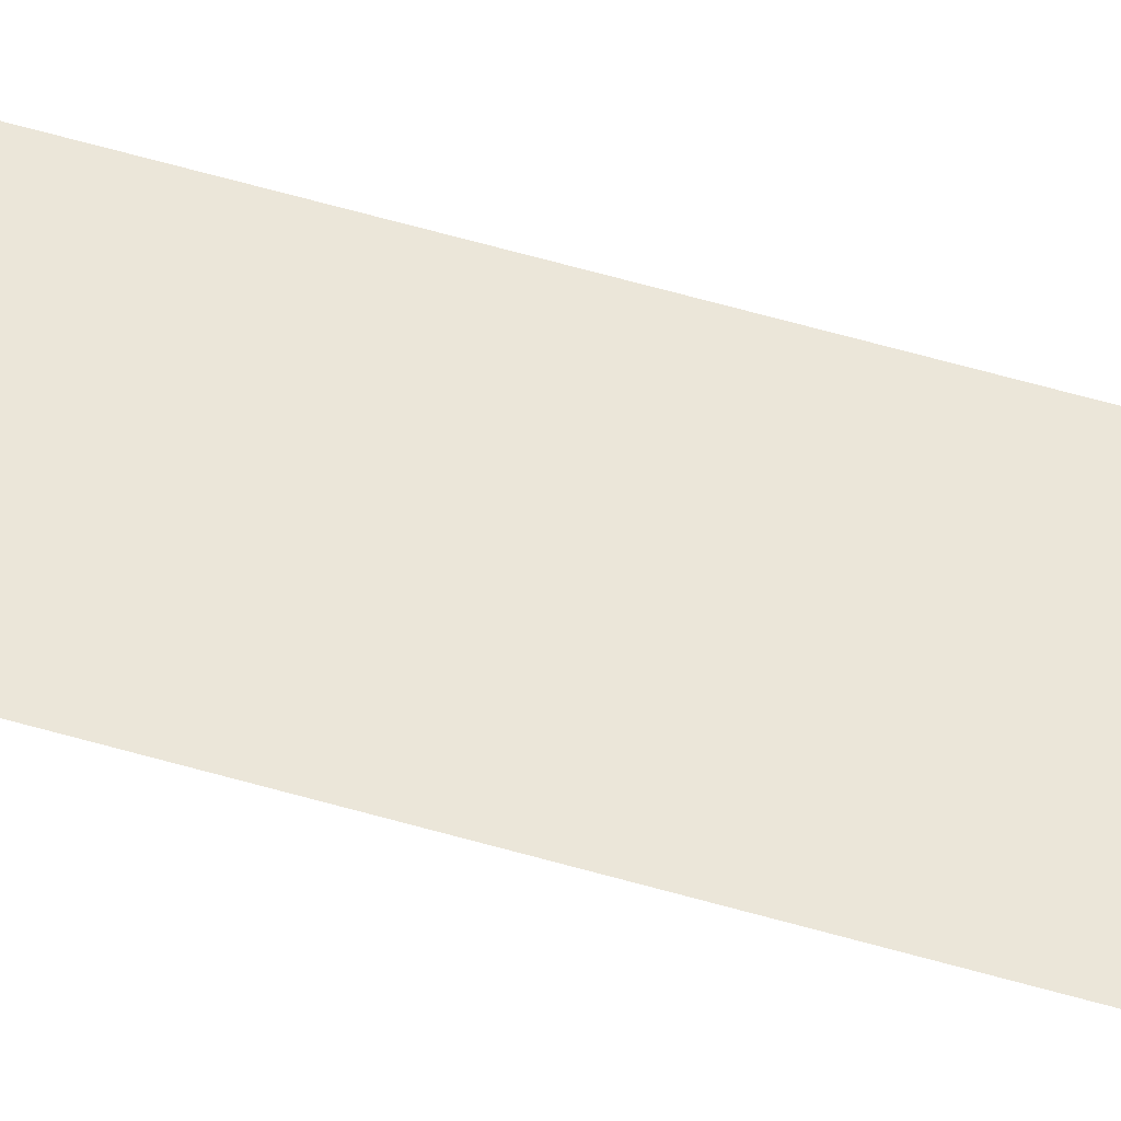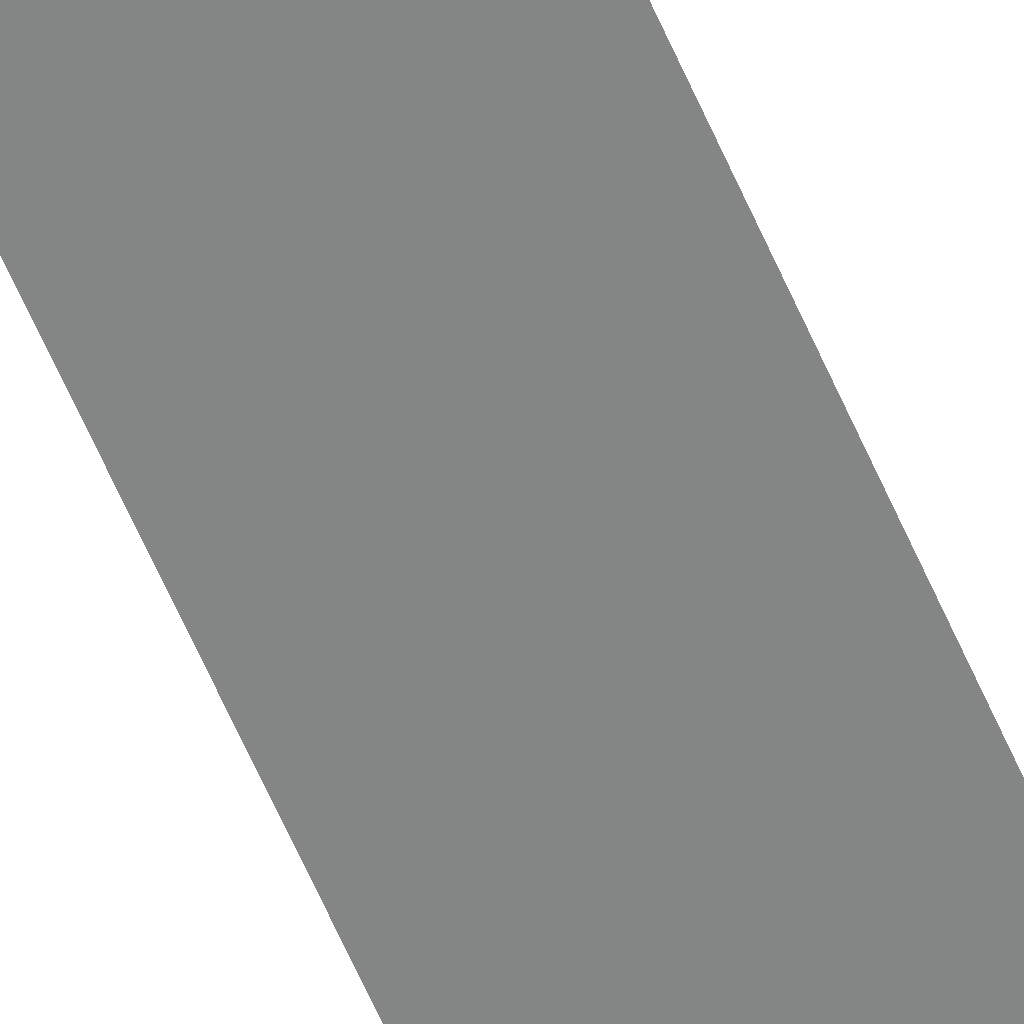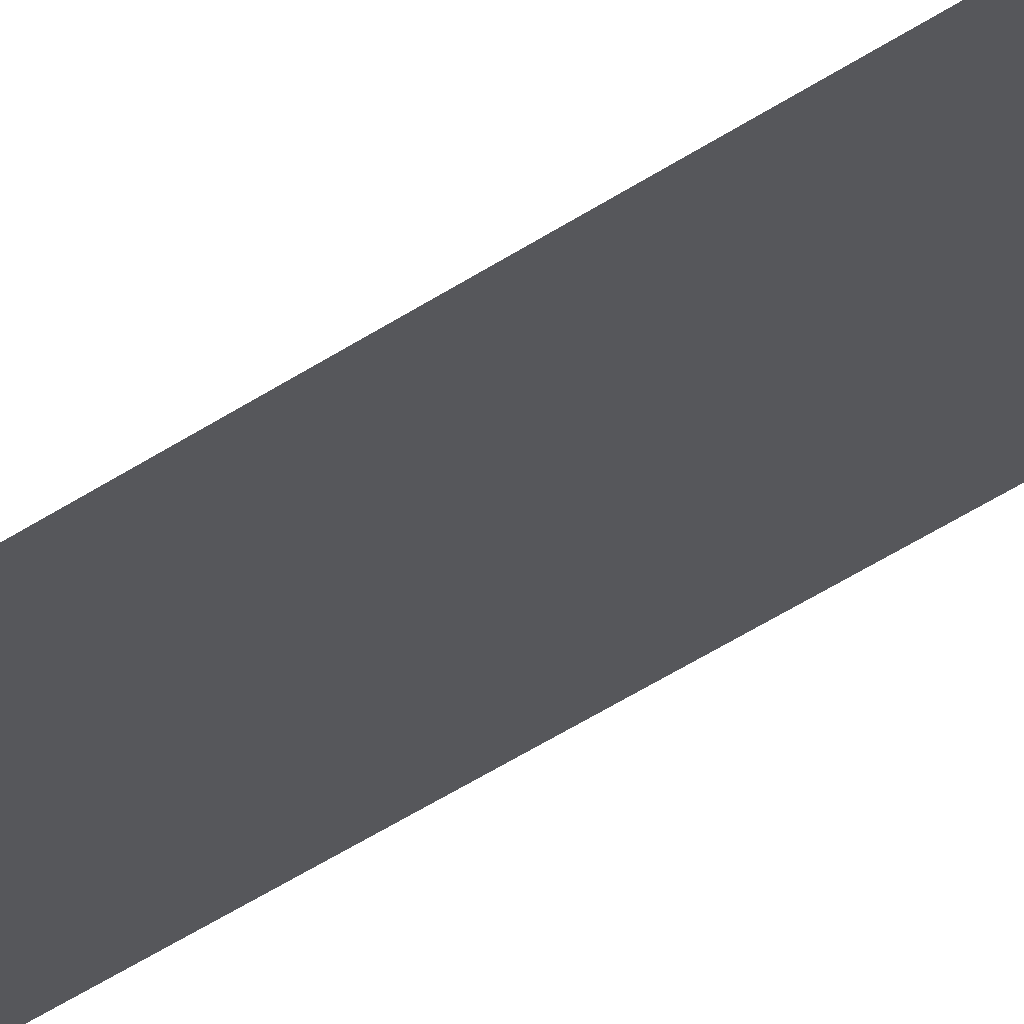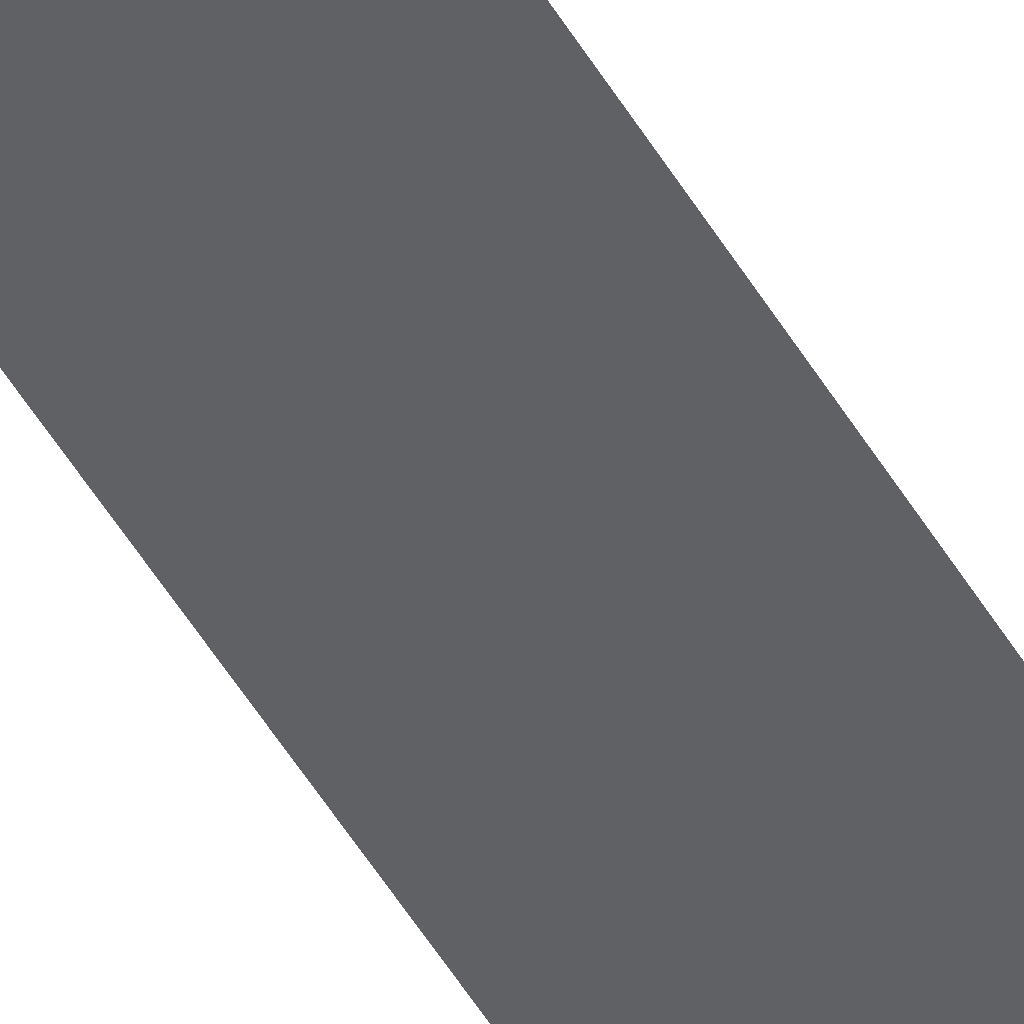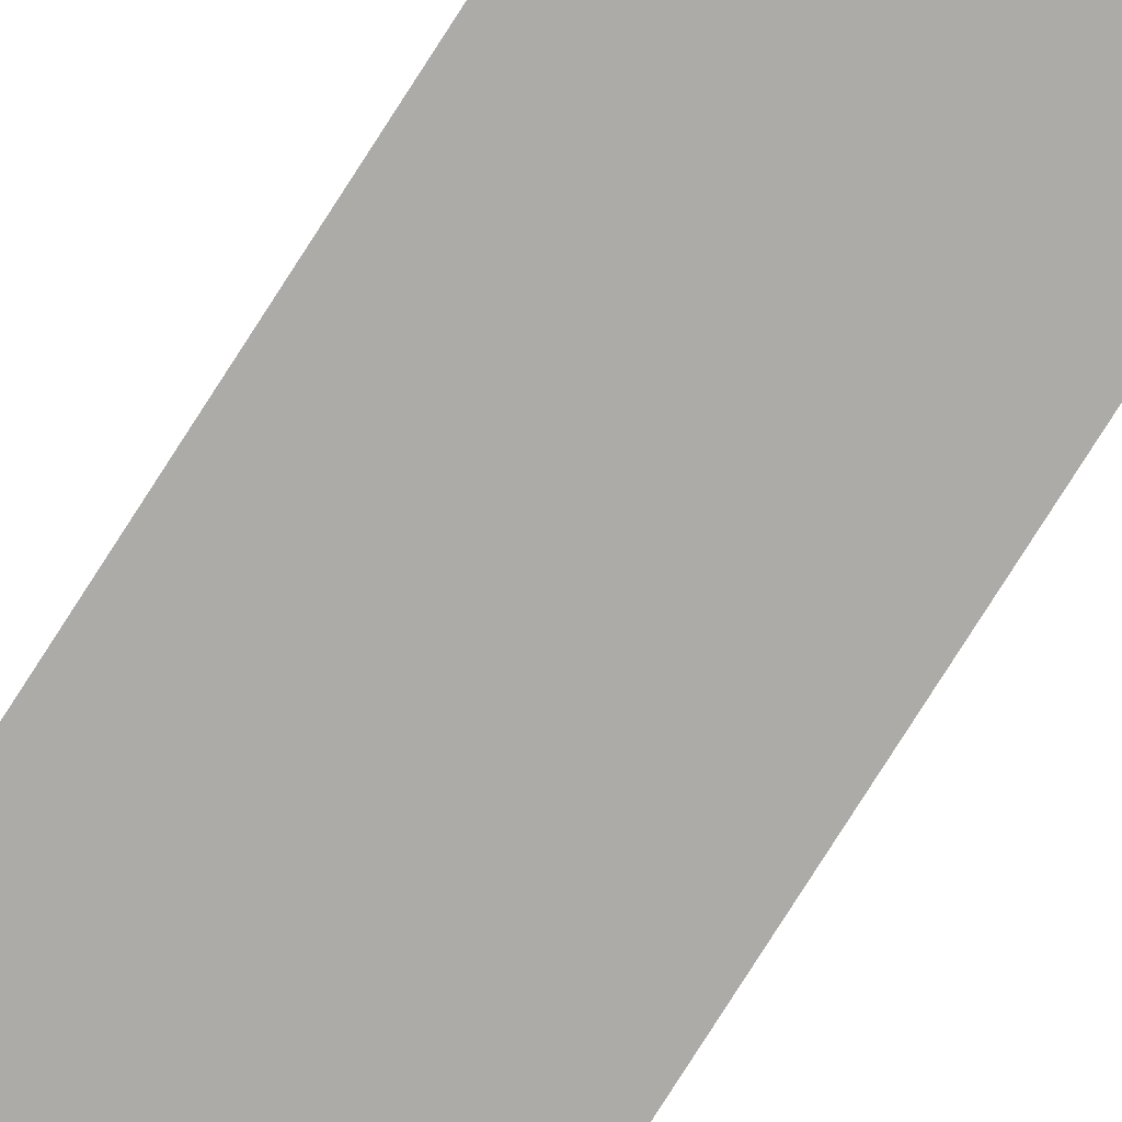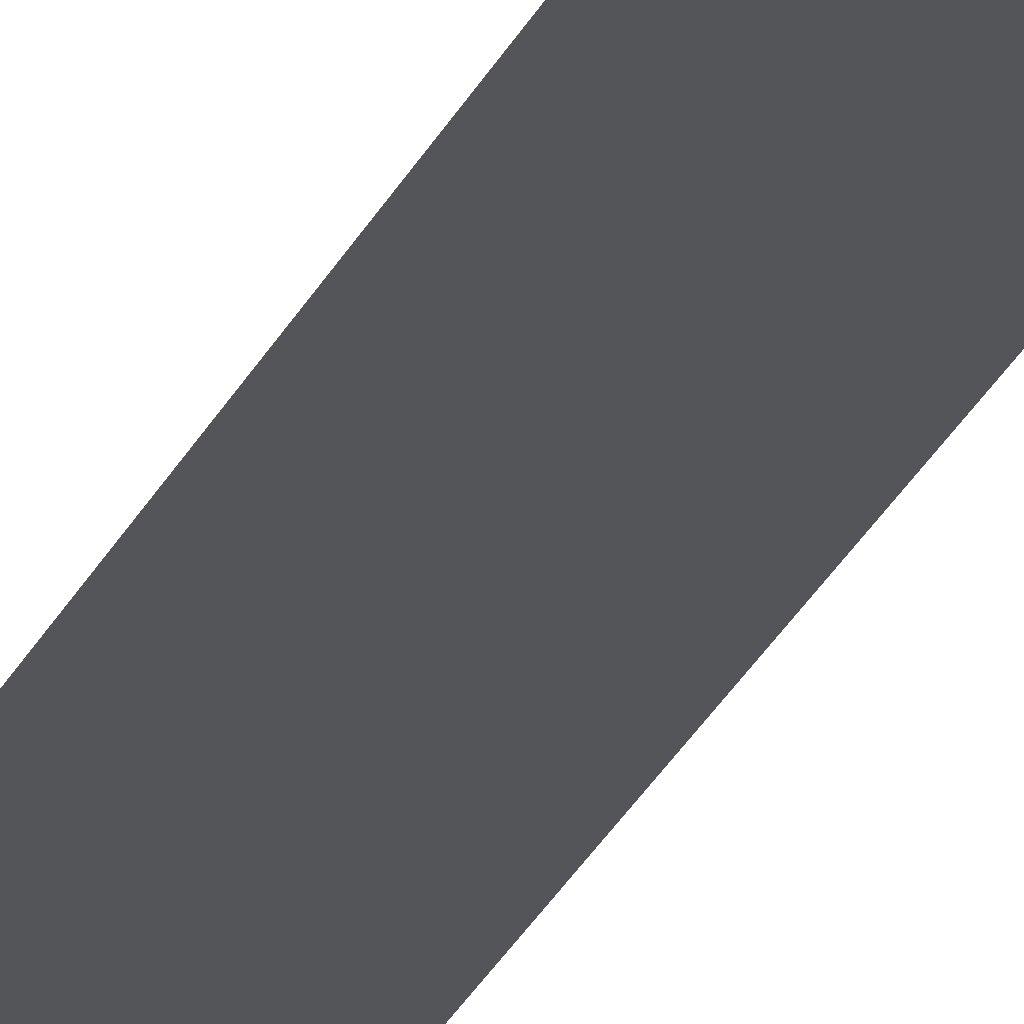
<metadata>
{"format":"obj","ext":"obj","renderer":"f3d","projection":"perspective","resolution":1024,"background":"white","views":[{"elev":47.2,"azim":109.3,"up":"+Y"},{"elev":-61.6,"azim":23.3,"up":"+Y"},{"elev":-27.2,"azim":140.4,"up":"+Y"},{"elev":-49.9,"azim":-150.7,"up":"+Y"},{"elev":-76.3,"azim":-32.3,"up":"+Y"},{"elev":-24.1,"azim":161.4,"up":"+Y"}]}
</metadata>
<code>
o #ID679
v 0.2074 0.7853 0.4306
v 0.2061 0.7853 0.4056
v 0.2061 0.7853 0.4306
v 0.2074 0.7853 0.4056
v 0.2074 0.7853 0.4056
v 0.2074 0.7853 0.4306
v 0.2061 0.7853 0.4056
v 0.2061 0.7853 0.4306
f 1 2 3
f 2 1 4
f 5 6 7
f 8 7 6

</code>
